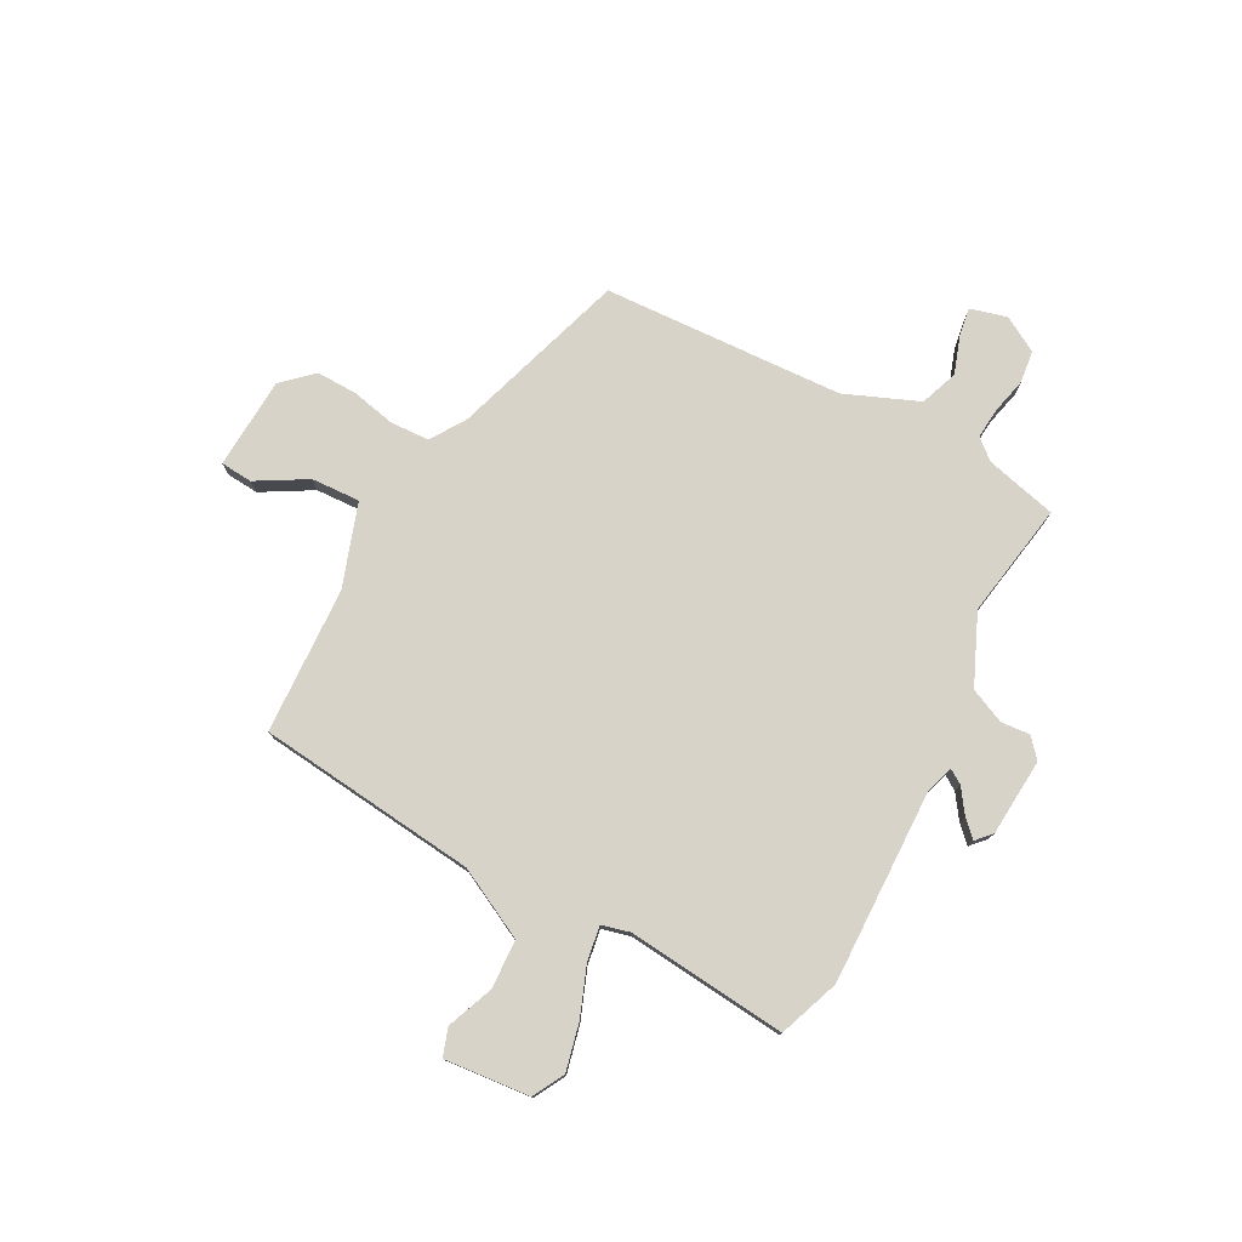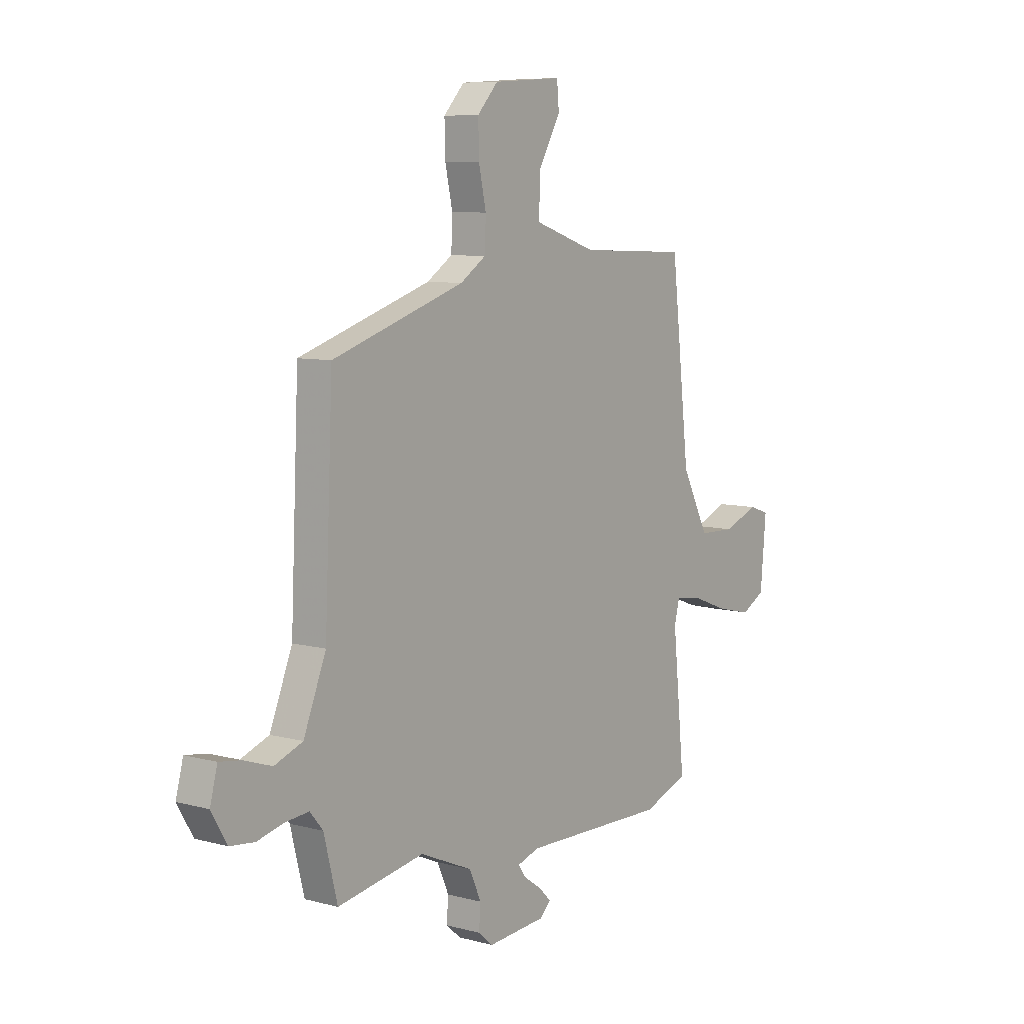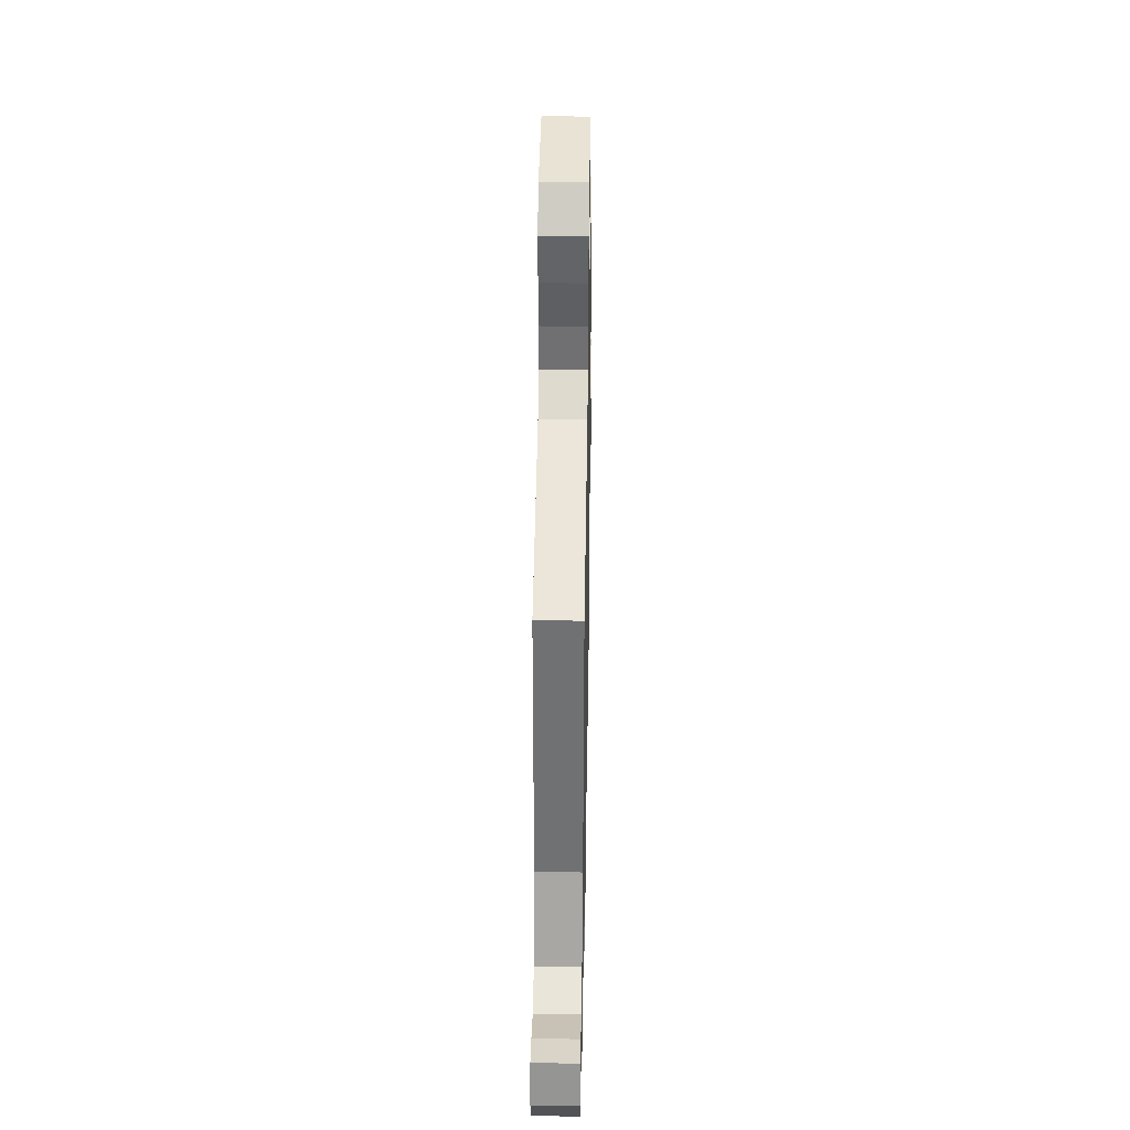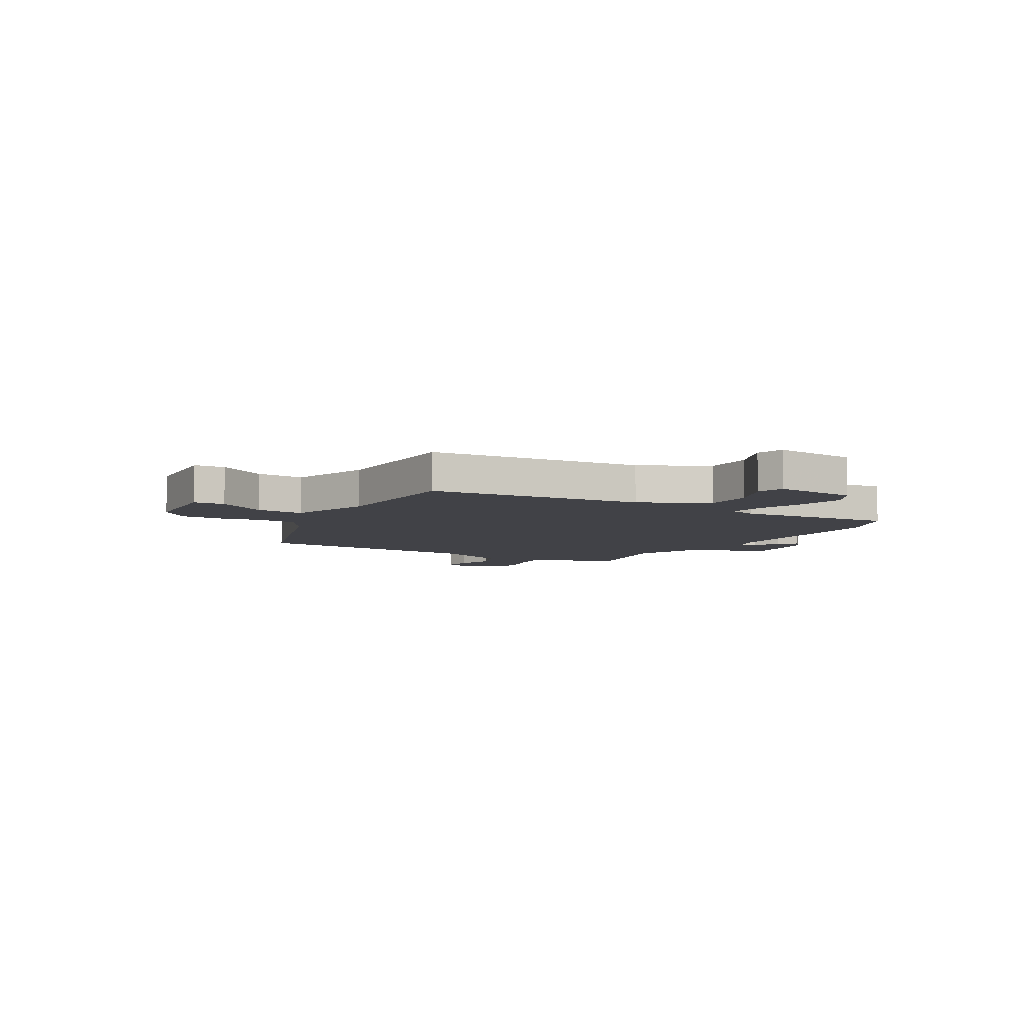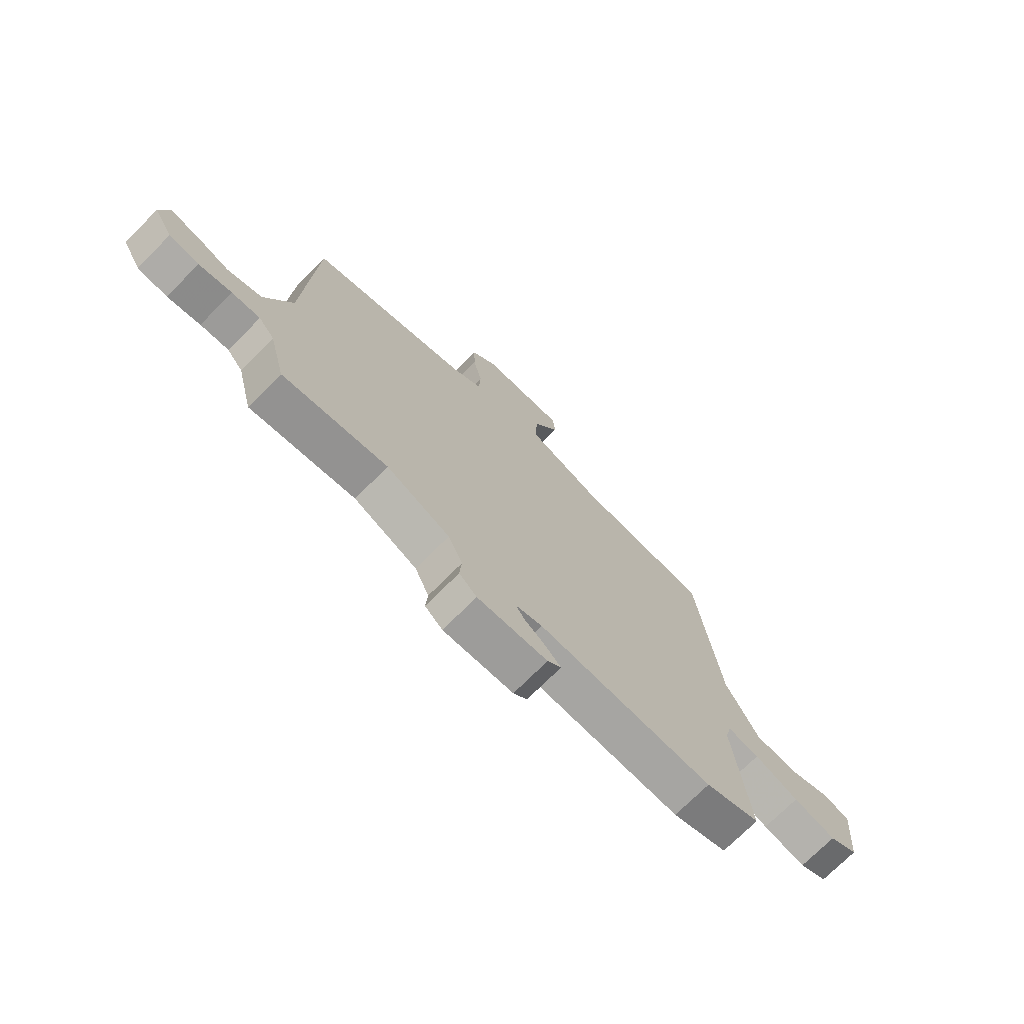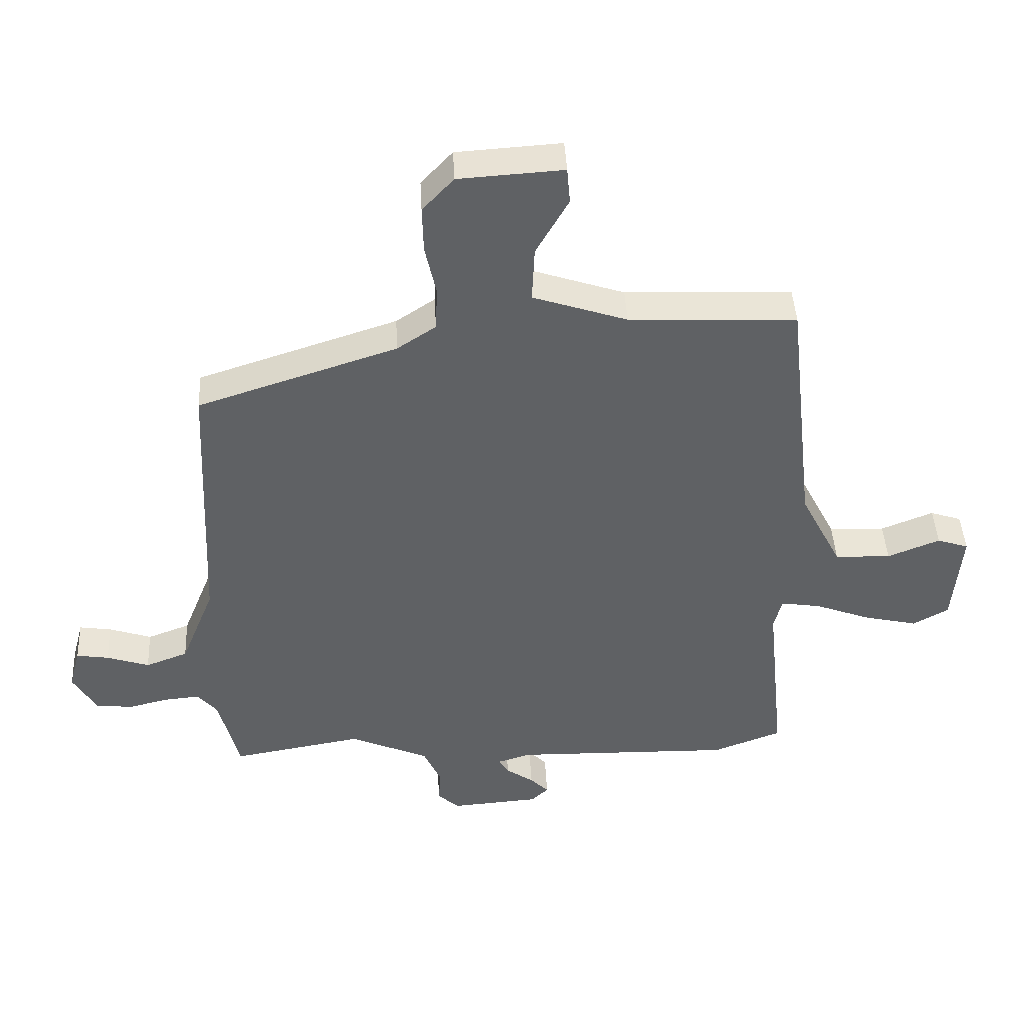
<metadata>
{"format":"obj","ext":"obj","renderer":"f3d","projection":"perspective","resolution":1024,"background":"white","views":[{"elev":77.2,"azim":117.8,"up":"+Y"},{"elev":8.0,"azim":-53.4,"up":"+Z"},{"elev":37.3,"azim":-89.0,"up":"+Z"},{"elev":-6.8,"azim":59.4,"up":"+Y"},{"elev":-73.0,"azim":-44.9,"up":"+Z"},{"elev":43.4,"azim":-2.9,"up":"+Z"}]}
</metadata>
<code>
v 0.505 0.07 -0.498
v 0.393 0.07 -0.54
v 0.035 0.07 -0.533
v -0.019 0.07 -0.55
v -0.002 0.07 -0.576
v 0.043 0.07 -0.607
v 0.073 0.07 -0.637
v 0.045 0.07 -0.663
v -0.098 0.07 -0.674
v -0.134 0.07 -0.643
v -0.13 0.07 -0.589
v -0.159 0.07 -0.525
v -0.288 0.07 -0.469
v -0.501 0.07 -0.506
v -0.534 0.07 -0.375
v -0.566 0.07 -0.337
v -0.623 0.07 -0.342
v -0.689 0.07 -0.358
v -0.749 0.07 -0.351
v -0.787 0.07 -0.286
v -0.769 0.07 -0.218
v -0.716 0.07 -0.226
v -0.647 0.07 -0.249
v -0.578 0.07 -0.223
v -0.523 0.07 -0.087
v -0.503 0.07 0.359
v -0.178 0.07 0.465
v -0.115 0.07 0.507
v -0.112 0.07 0.578
v -0.13 0.07 0.66
v -0.132 0.07 0.736
v -0.081 0.07 0.791
v 0.089 0.07 0.802
v 0.094 0.07 0.743
v 0.041 0.07 0.65
v 0.037 0.07 0.56
v 0.19 0.07 0.509
v 0.462 0.07 0.498
v 0.508 0.07 0.092
v 0.575 0.07 -0.038
v 0.666 0.07 -0.041
v 0.751 0.07 -0.007
v 0.802 0.07 -0.024
v 0.788 0.07 -0.182
v 0.73 0.07 -0.214
v 0.643 0.07 -0.194
v 0.553 0.07 -0.16
v 0.488 0.07 -0.15
v 0.475 0.07 -0.202
v 0.505 0 -0.498
v 0.393 0 -0.54
v 0.035 0 -0.533
v -0.019 0 -0.55
v -0.002 0 -0.576
v 0.043 0 -0.607
v 0.073 0 -0.637
v 0.045 0 -0.663
v -0.098 0 -0.674
v -0.134 0 -0.643
v -0.13 0 -0.589
v -0.159 0 -0.525
v -0.288 0 -0.469
v -0.501 0 -0.506
v -0.534 0 -0.375
v -0.566 0 -0.337
v -0.623 0 -0.342
v -0.689 0 -0.358
v -0.749 0 -0.351
v -0.787 0 -0.286
v -0.769 0 -0.218
v -0.716 0 -0.226
v -0.647 0 -0.249
v -0.578 0 -0.223
v -0.523 0 -0.087
v -0.503 0 0.359
v -0.178 0 0.465
v -0.115 0 0.507
v -0.112 0 0.578
v -0.13 0 0.66
v -0.132 0 0.736
v -0.081 0 0.791
v 0.089 0 0.802
v 0.094 0 0.743
v 0.041 0 0.65
v 0.037 0 0.56
v 0.19 0 0.509
v 0.462 0 0.498
v 0.508 0 0.092
v 0.575 0 -0.038
v 0.666 0 -0.041
v 0.751 0 -0.007
v 0.802 0 -0.024
v 0.788 0 -0.182
v 0.73 0 -0.214
v 0.643 0 -0.194
v 0.553 0 -0.16
v 0.488 0 -0.15
v 0.475 0 -0.202
f 44 45 46 47
f 44 47 48
f 41 42 43 44
f 40 41 44 48
f 39 40 48
f 37 38 39 48
f 36 37 48 49
f 32 33 34 35
f 32 35 36
f 29 30 31 32
f 28 29 32 36
f 27 28 36 49
f 25 26 27 49
f 20 21 22 23
f 18 19 20 23
f 17 18 23 24
f 16 17 24 25
f 13 14 15
f 13 15 16 25
f 8 9 10 11
f 8 11 12
f 5 6 7 8
f 4 5 8 12
f 3 4 12 13
f 3 13 25 49
f 1 2 3 49
f 96 95 94 93
f 97 96 93
f 93 92 91 90
f 97 93 90 89
f 97 89 88
f 97 88 87 86
f 98 97 86 85
f 84 83 82 81
f 85 84 81
f 81 80 79 78
f 85 81 78 77
f 98 85 77 76
f 98 76 75 74
f 72 71 70 69
f 72 69 68 67
f 73 72 67 66
f 74 73 66 65
f 64 63 62
f 74 65 64 62
f 60 59 58 57
f 61 60 57
f 57 56 55 54
f 61 57 54 53
f 62 61 53 52
f 98 74 62 52
f 98 52 51 50
f 1 50 51 2
f 2 51 52 3
f 3 52 53 4
f 4 53 54 5
f 5 54 55 6
f 6 55 56 7
f 7 56 57 8
f 8 57 58 9
f 9 58 59 10
f 10 59 60 11
f 11 60 61 12
f 12 61 62 13
f 13 62 63 14
f 14 63 64 15
f 15 64 65 16
f 16 65 66 17
f 17 66 67 18
f 18 67 68 19
f 19 68 69 20
f 20 69 70 21
f 21 70 71 22
f 22 71 72 23
f 23 72 73 24
f 24 73 74 25
f 25 74 75 26
f 26 75 76 27
f 27 76 77 28
f 28 77 78 29
f 29 78 79 30
f 30 79 80 31
f 31 80 81 32
f 32 81 82 33
f 33 82 83 34
f 34 83 84 35
f 35 84 85 36
f 36 85 86 37
f 37 86 87 38
f 38 87 88 39
f 39 88 89 40
f 40 89 90 41
f 41 90 91 42
f 42 91 92 43
f 43 92 93 44
f 44 93 94 45
f 45 94 95 46
f 46 95 96 47
f 47 96 97 48
f 48 97 98 49
f 49 98 50 1

</code>
